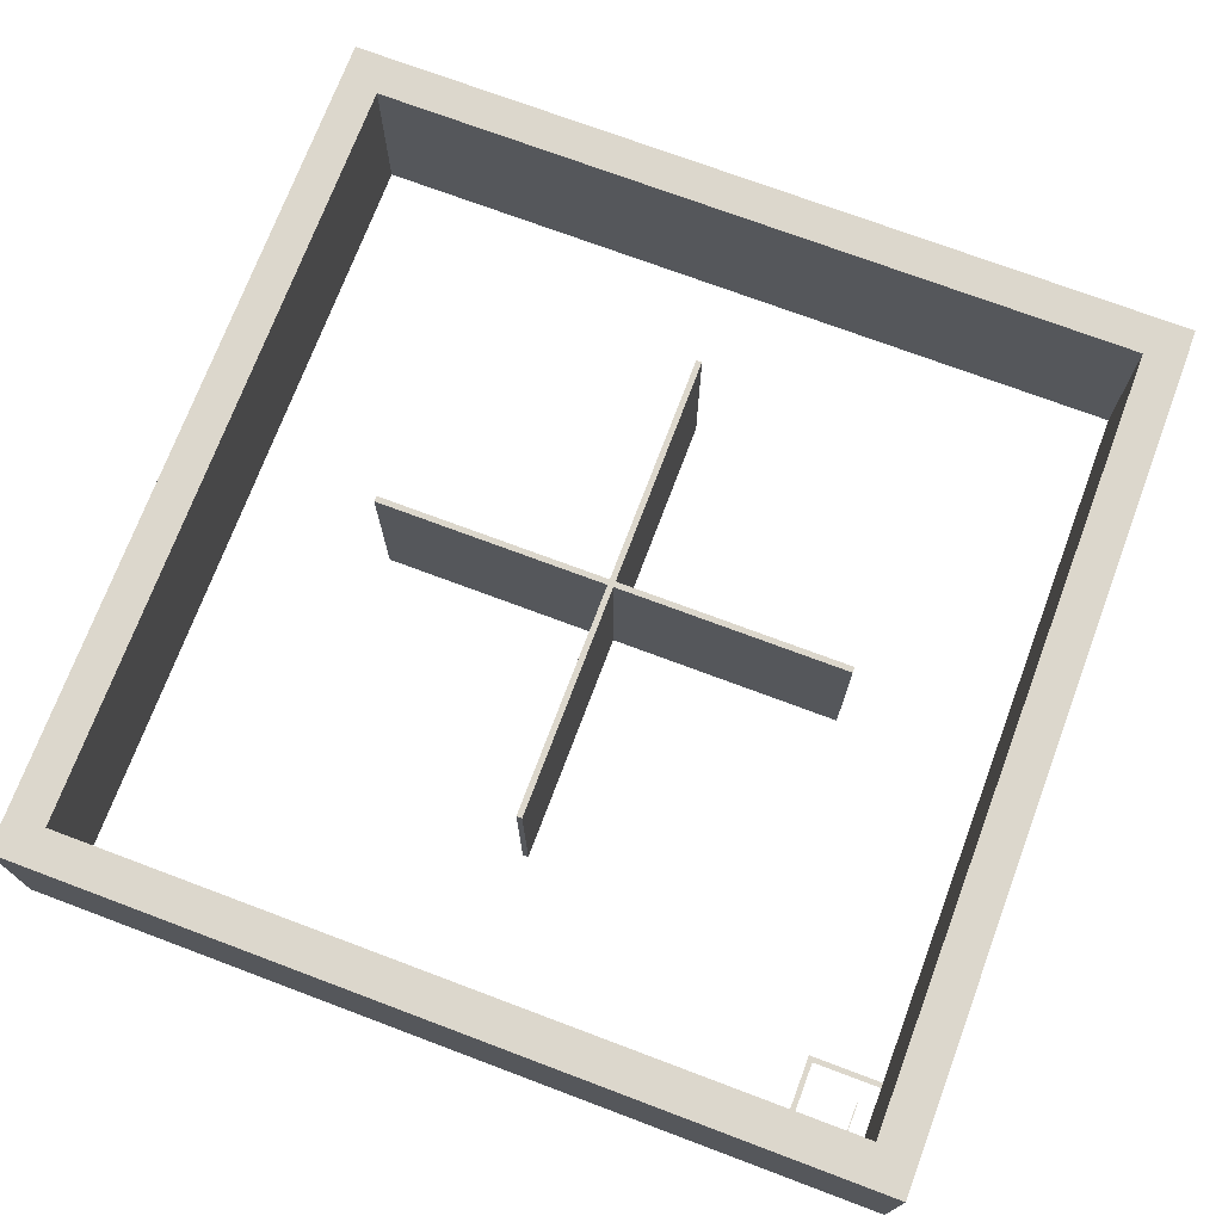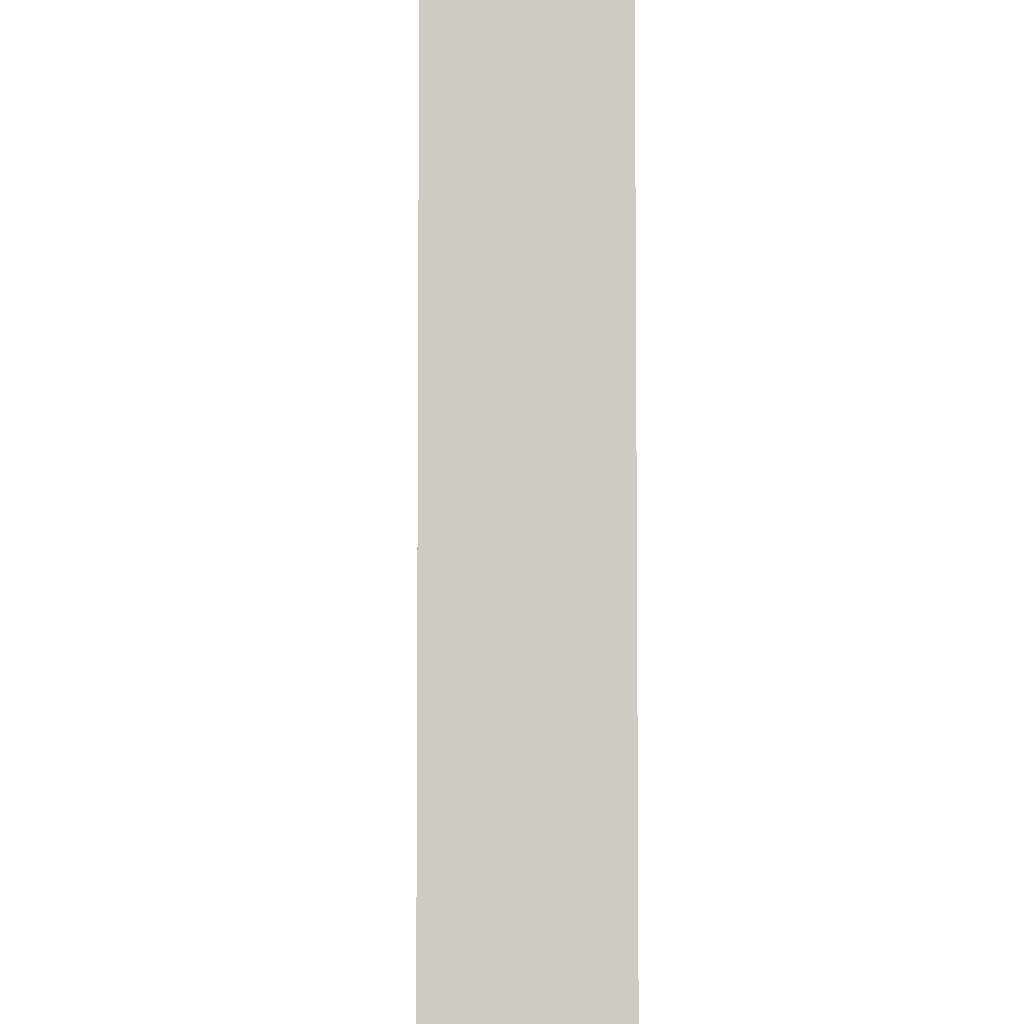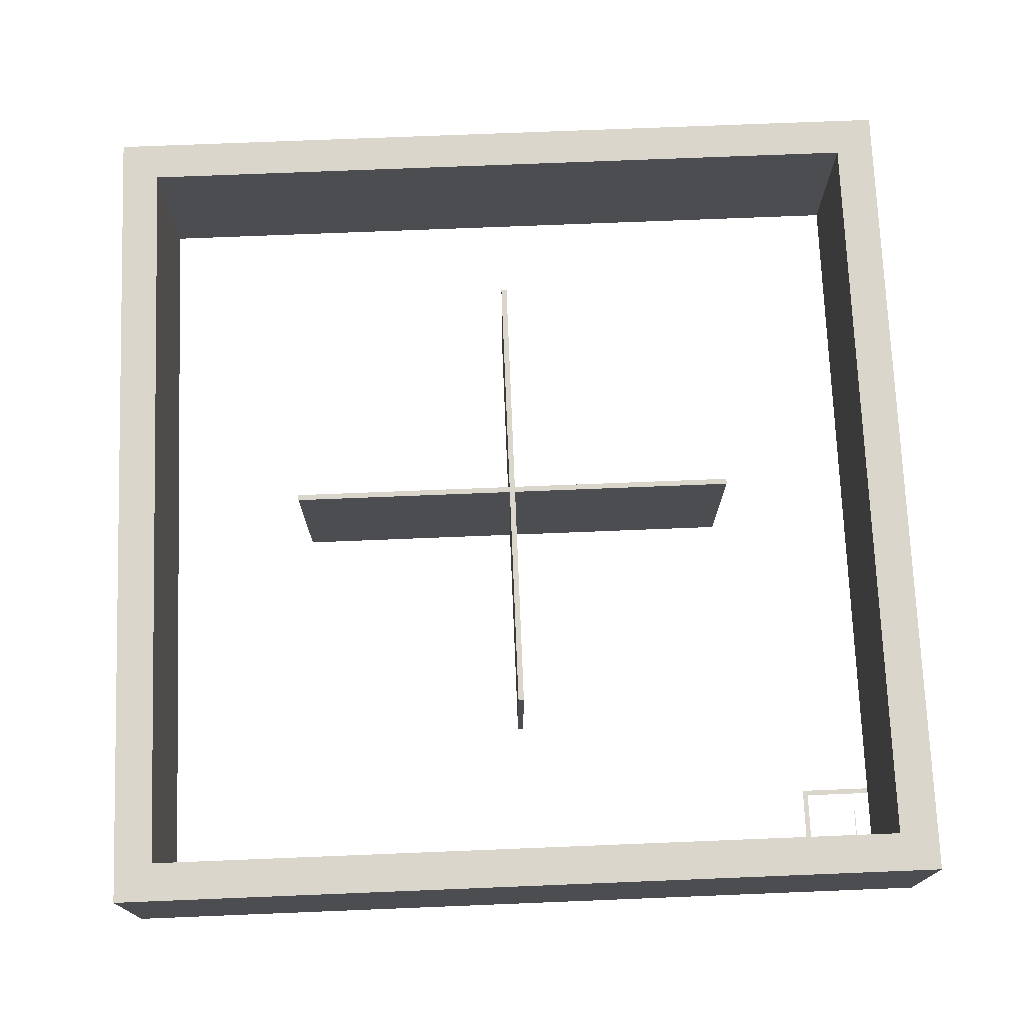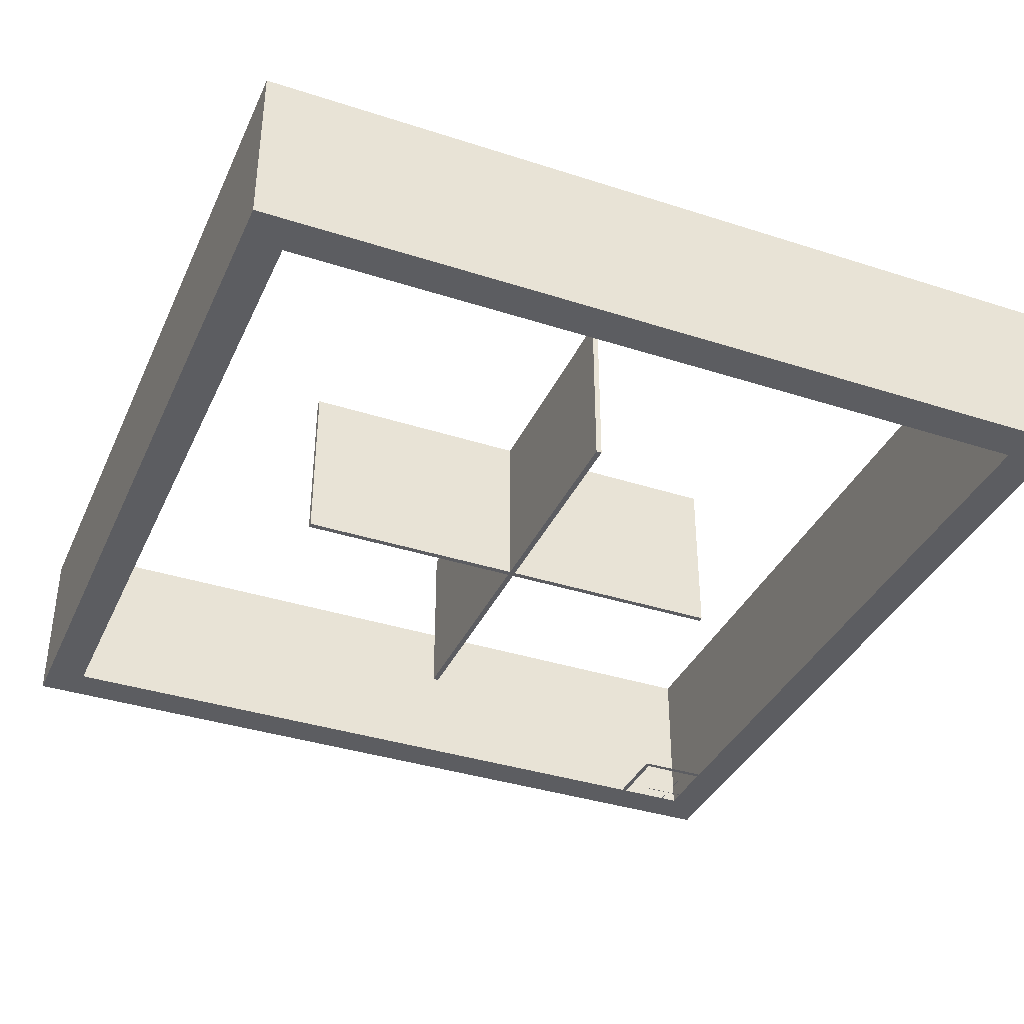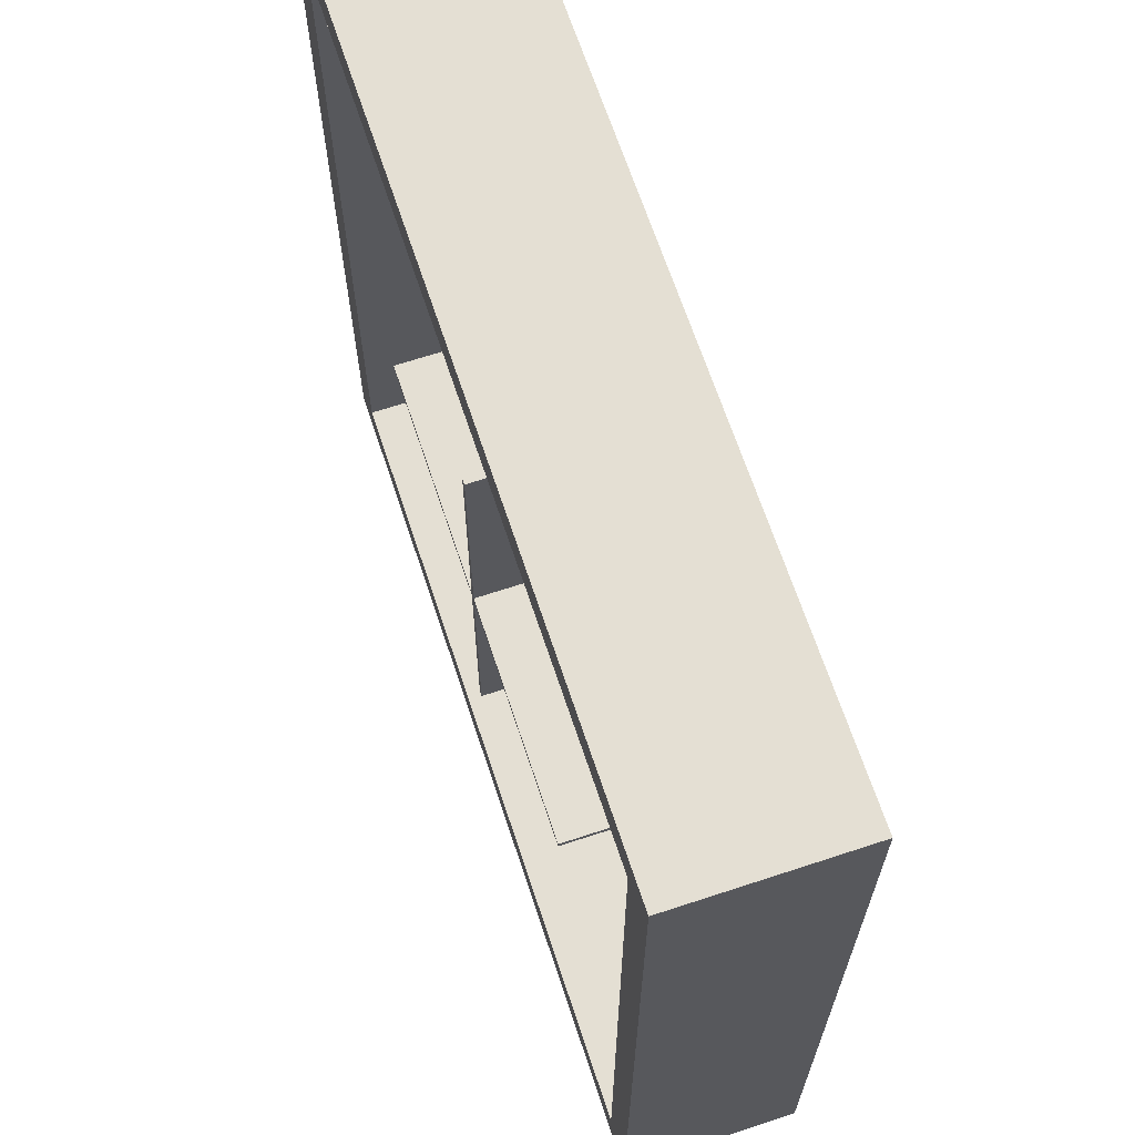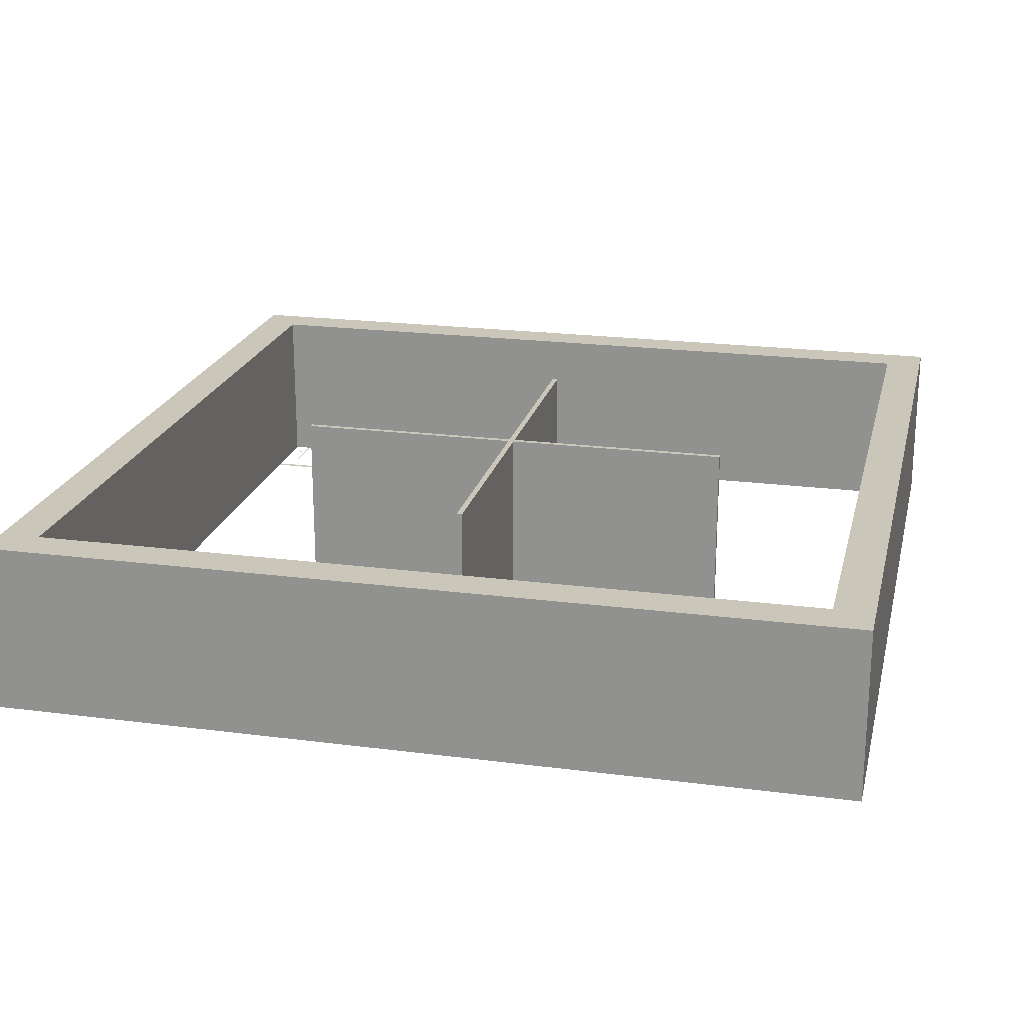
<metadata>
{"format":"obj","ext":"obj","renderer":"f3d","projection":"perspective","resolution":1024,"background":"white","views":[{"elev":72.9,"azim":-69.4,"up":"+Z"},{"elev":-4.3,"azim":88.4,"up":"+Y"},{"elev":73.6,"azim":-92.3,"up":"+Z"},{"elev":-37.1,"azim":157.4,"up":"+Z"},{"elev":66.7,"azim":71.7,"up":"+Y"},{"elev":21.1,"azim":103.1,"up":"+Z"}]}
</metadata>
<code>
o Curve.001_mesh_Curve.001
v 0.4972 0.6373 0
v 0.4972 0.5028 0
v 0.3627 0.5028 0
v 0.2282 0.5028 0
v 0.2282 0.4995 0
v 0.2282 0.4962 0
v 0.3627 0.4962 0
v 0.4972 0.4962 0
v 0.4972 0.3613 0
v 0.4972 0.2263 0
v 0.5005 0.2263 0
v 0.5038 0.2263 0
v 0.5038 0.3613 0
v 0.5038 0.4962 0
v 0.6387 0.4962 0
v 0.7737 0.4962 0
v 0.7737 0.4995 0
v 0.7737 0.5028 0
v 0.6387 0.5028 0
v 0.5038 0.5028 0
v 0.5038 0.6373 0
v 0.5038 0.7718 0
v 0.5005 0.7718 0
v 0.4972 0.7718 0
v 0 0.5 0
v 0 0 0
v 0.5 0 0
v 1 0 0
v 1 0.5 0
v 1 1 0
v 0.5 1 0
v 0 1 0
v 0.9536 0.5005 0
v 0.9536 0.0464 0
v 0.4995 0.0464 0
v 0.04546 0.0464 0
v 0.04546 0.5005 0
v 0.04546 0.9545 0
v 0.4995 0.9545 0
v 0.9536 0.9545 0
v 0.4972 0.6373 0
v 0.4972 0.5028 0
v 0.3627 0.5028 0
v 0.2282 0.5028 0
v 0.2282 0.4995 0
v 0.2282 0.4962 0
v 0.3627 0.4962 0
v 0.4972 0.4962 0
v 0.4972 0.3613 0
v 0.4972 0.2263 0
v 0.5005 0.2263 0
v 0.5038 0.2263 0
v 0.5038 0.3613 0
v 0.5038 0.4962 0
v 0.6387 0.4962 0
v 0.7737 0.4962 0
v 0.7737 0.4995 0
v 0.7737 0.5028 0
v 0.6387 0.5028 0
v 0.5038 0.5028 0
v 0.5038 0.6373 0
v 0.5038 0.7718 0
v 0.5005 0.7718 0
v 0.4972 0.7718 0
v 0 0.5 0
v 0 0 0
v 0.5 0 0
v 1 0 0
v 1 0.5 0
v 1 1 0
v 0.5 1 0
v 0 1 0
v 0.9536 0.5005 0
v 0.9536 0.0464 0
v 0.4995 0.0464 0
v 0.04546 0.0464 0
v 0.04546 0.5005 0
v 0.04546 0.9545 0
v 0.4995 0.9545 0
v 0.9536 0.9545 0
v 0.4972 0.6373 0.2
v 0.4972 0.5028 0.2
v 0.3627 0.5028 0.2
v 0.2282 0.5028 0.2
v 0.2282 0.4995 0.2
v 0.2282 0.4962 0.2
v 0.3627 0.4962 0.2
v 0.4972 0.4962 0.2
v 0.4972 0.3613 0.2
v 0.4972 0.2263 0.2
v 0.5005 0.2263 0.2
v 0.5038 0.2263 0.2
v 0.5038 0.3613 0.2
v 0.5038 0.4962 0.2
v 0.6387 0.4962 0.2
v 0.7737 0.4962 0.2
v 0.7737 0.4995 0.2
v 0.7737 0.5028 0.2
v 0.6387 0.5028 0.2
v 0.5038 0.5028 0.2
v 0.5038 0.6373 0.2
v 0.5038 0.7718 0.2
v 0.5005 0.7718 0.2
v 0.4972 0.7718 0.2
v 0 0.5 0.2
v 0 0 0.2
v 0.5 0 0.2
v 1 0 0.2
v 1 0.5 0.2
v 1 1 0.2
v 0.5 1 0.2
v 0 1 0.2
v 0.9536 0.5005 0.2
v 0.9536 0.0464 0.2
v 0.4995 0.0464 0.2
v 0.04546 0.0464 0.2
v 0.04546 0.5005 0.2
v 0.04546 0.9545 0.2
v 0.4995 0.9545 0.2
v 0.9536 0.9545 0.2
f 25 32 38
f 38 32 31
f 38 31 30
f 38 30 40
f 40 30 29
f 25 38 37
f 39 38 40
f 33 40 29
f 1 24 23
f 1 23 22
f 1 22 21
f 2 1 21
f 2 21 20
f 5 4 3
f 5 3 2
f 5 2 20
f 5 20 19
f 5 19 18
f 5 18 17
f 25 37 36
f 34 33 29
f 26 25 36
f 34 29 28
f 6 5 17
f 6 17 16
f 7 6 16
f 8 7 16
f 9 8 14
f 14 8 16
f 9 14 13
f 15 14 16
f 10 9 13
f 10 13 12
f 11 10 12
f 26 36 35
f 26 35 34
f 26 34 28
f 27 26 28
f 56 57 97 96
f 74 75 115 114
f 70 71 111 110
f 42 43 83 82
f 80 73 113 120
f 71 72 112 111
f 69 70 110 109
f 41 42 82 81
f 75 76 116 115
f 54 55 95 94
f 51 52 92 91
f 68 69 109 108
f 55 56 96 95
f 67 68 108 107
f 63 64 104 103
f 66 67 107 106
f 65 66 106 105
f 78 79 119 118
f 61 62 102 101
f 60 61 101 100
f 64 41 81 104
f 49 50 90 89
f 79 80 120 119
f 48 49 89 88
f 59 60 100 99
f 47 48 88 87
f 58 59 99 98
f 50 51 91 90
f 46 47 87 86
f 77 78 118 117
f 53 54 94 93
f 73 74 114 113
f 45 46 86 85
f 57 58 98 97
f 62 63 103 102
f 52 53 93 92
f 44 45 85 84
f 76 77 117 116
f 14 15 55 54
f 35 36 76 75
f 1 2 42 41
f 29 30 70 69
f 31 32 72 71
f 40 33 73 80
f 2 3 43 42
f 30 31 71 70
f 34 35 75 74
f 16 17 57 56
f 3 4 44 43
f 32 25 65 72
f 36 37 77 76
f 4 5 45 44
f 12 13 53 52
f 22 23 63 62
f 17 18 58 57
f 5 6 46 45
f 33 34 74 73
f 13 14 54 53
f 37 38 78 77
f 6 7 47 46
f 10 11 51 50
f 18 19 59 58
f 7 8 48 47
f 19 20 60 59
f 8 9 49 48
f 39 40 80 79
f 9 10 50 49
f 24 1 41 64
f 20 21 61 60
f 21 22 62 61
f 38 39 79 78
f 25 26 66 65
f 26 27 67 66
f 23 24 64 63
f 27 28 68 67
f 15 16 56 55
f 28 29 69 68
f 11 12 52 51
f 105 118 112
f 118 111 112
f 118 110 111
f 118 120 110
f 120 109 110
f 105 117 118
f 119 120 118
f 113 109 120
f 81 103 104
f 81 102 103
f 81 101 102
f 82 101 81
f 82 100 101
f 85 83 84
f 85 82 83
f 85 100 82
f 85 99 100
f 85 98 99
f 85 97 98
f 105 116 117
f 114 109 113
f 106 116 105
f 114 108 109
f 86 97 85
f 86 96 97
f 87 96 86
f 88 96 87
f 89 94 88
f 94 96 88
f 89 93 94
f 95 96 94
f 90 93 89
f 90 92 93
f 91 92 90
f 106 115 116
f 106 114 115
f 106 108 114
f 107 108 106
f 43 44 84 83
f 72 65 105 112
o Curve.001
v 0.06534 0.08374 0
v 0.06534 0.06607 0
v 0.04767 0.06607 0
v 0.02999 0.06607 0
v 0.02999 0.06564 0
v 0.02999 0.0652 0
v 0.04767 0.0652 0
v 0.06534 0.0652 0
v 0.06534 0.04747 0
v 0.06534 0.02974 0
v 0.06577 0.02974 0
v 0.06621 0.02974 0
v 0.06621 0.04747 0
v 0.06621 0.0652 0
v 0.08395 0.0652 0
v 0.1017 0.0652 0
v 0.1017 0.06564 0
v 0.1017 0.06607 0
v 0.08395 0.06607 0
v 0.06621 0.06607 0
v 0.06621 0.08374 0
v 0.06621 0.1014 0
v 0.06577 0.1014 0
v 0.06534 0.1014 0
v 0 0.0657 0
v 0 0 0
v 0.06571 0 0
v 0.1314 0 0
v 0.1314 0.0657 0
v 0.1314 0.1314 0
v 0.06571 0.1314 0
v 0 0.1314 0
v 0.1253 0.06576 0
v 0.1253 0.006097 0
v 0.06565 0.006097 0
v 0.005974 0.006097 0
v 0.005974 0.06576 0
v 0.005974 0.1254 0
v 0.06565 0.1254 0
v 0.1253 0.1254 0
f 145 158 152
f 158 151 152
f 158 150 151
f 158 160 150
f 160 149 150
f 145 157 158
f 159 160 158
f 153 149 160
f 121 143 144
f 121 142 143
f 121 141 142
f 122 141 121
f 122 140 141
f 125 123 124
f 125 122 123
f 125 140 122
f 125 139 140
f 125 138 139
f 125 137 138
f 145 156 157
f 154 149 153
f 146 156 145
f 154 148 149
f 126 137 125
f 126 136 137
f 127 136 126
f 128 136 127
f 129 134 128
f 134 136 128
f 129 133 134
f 135 136 134
f 130 133 129
f 130 132 133
f 131 132 130
f 146 155 156
f 146 154 155
f 146 148 154
f 147 148 146

</code>
